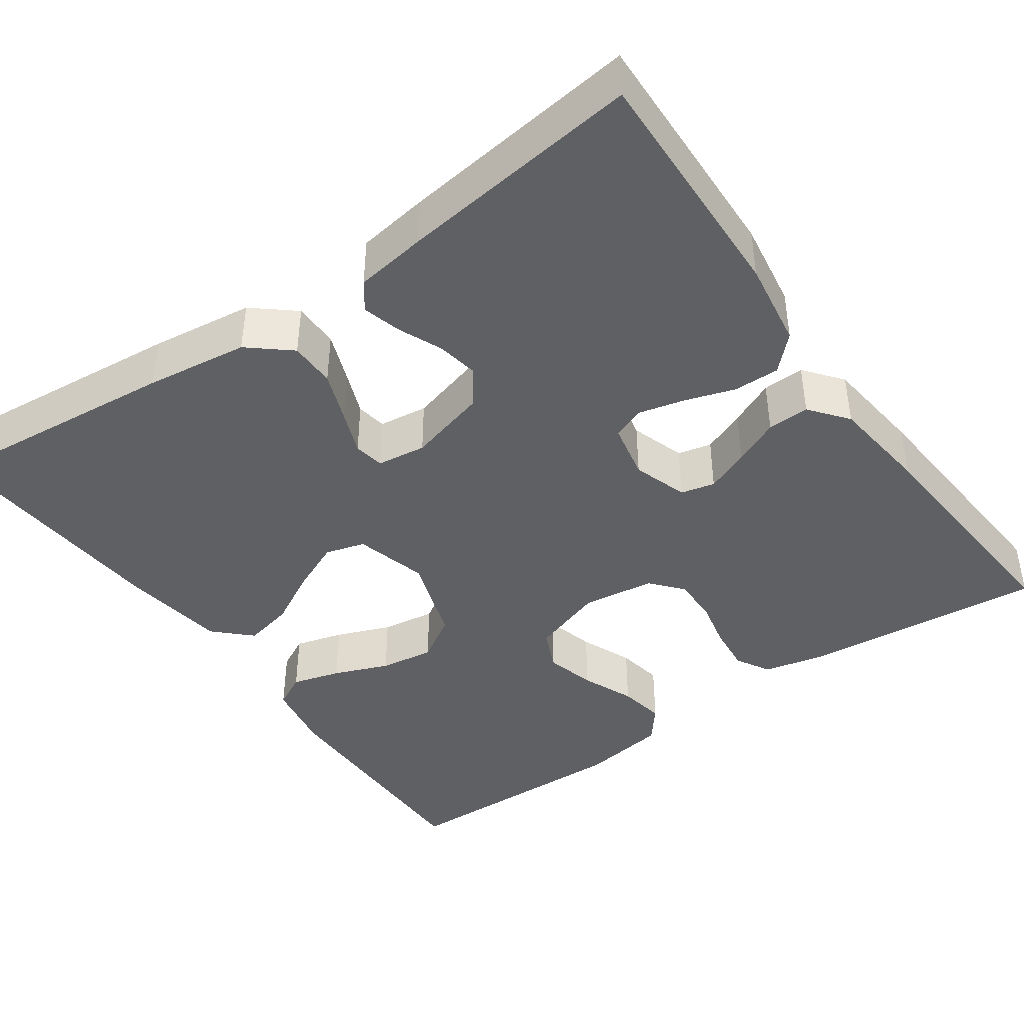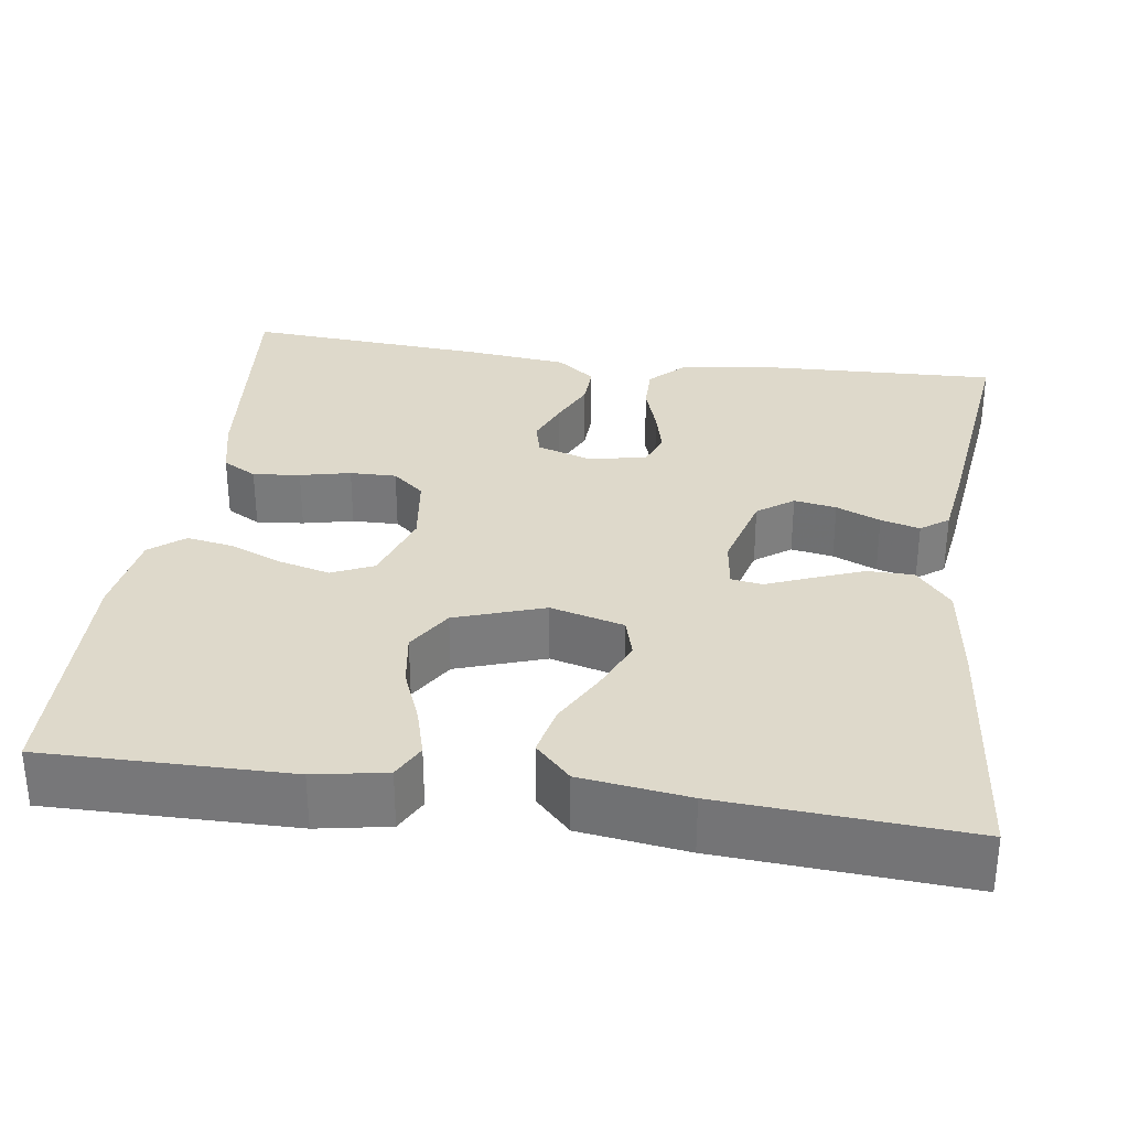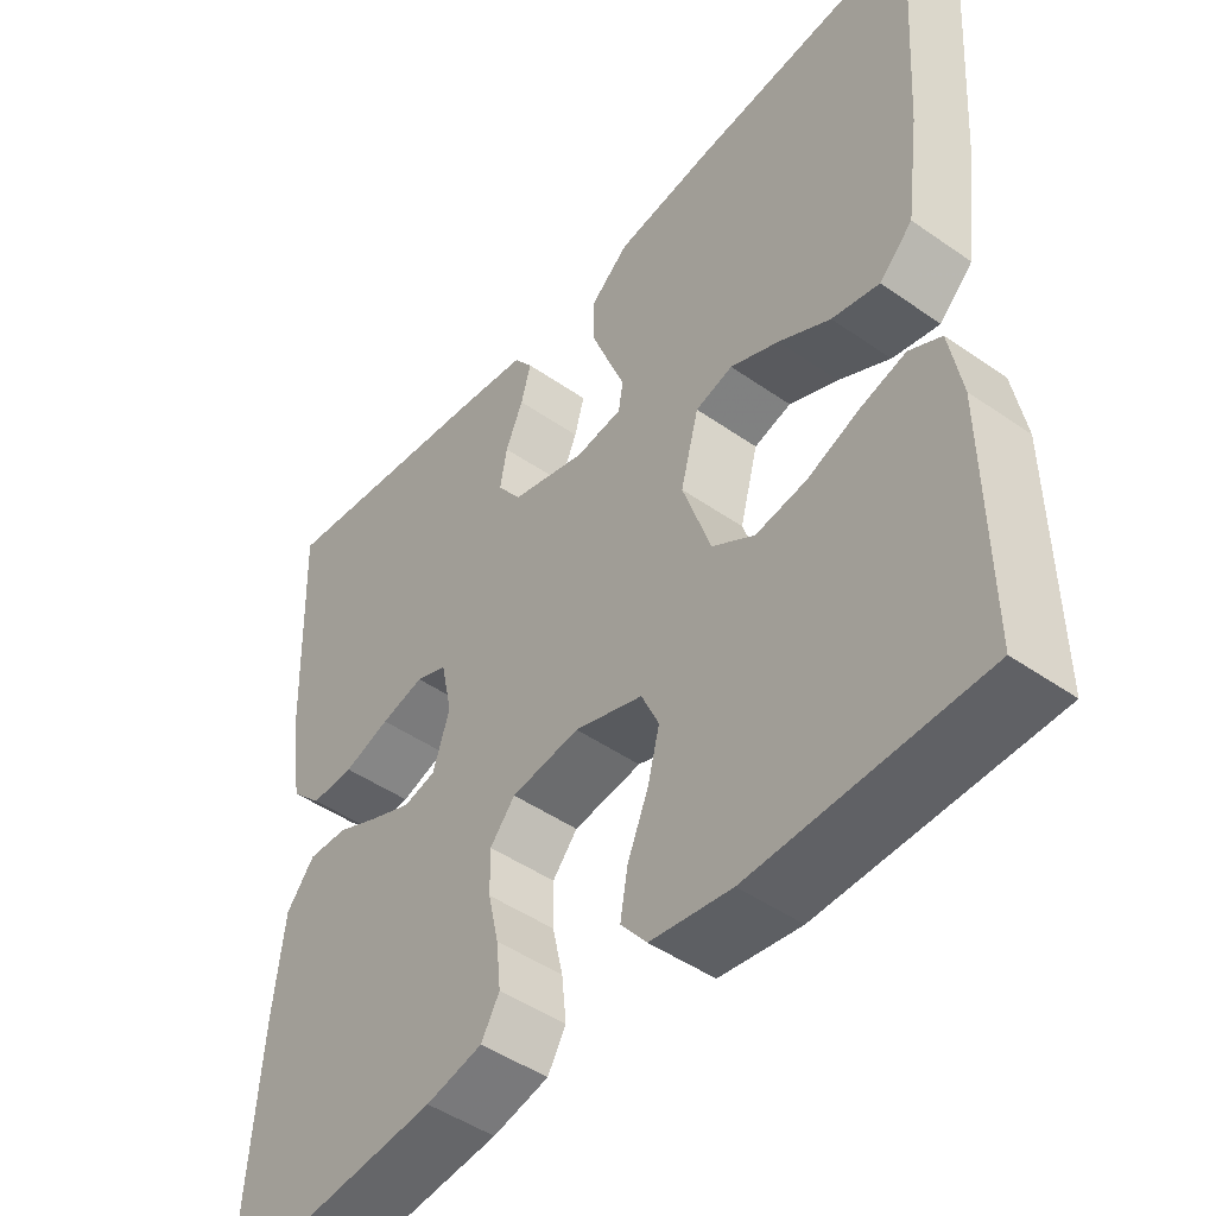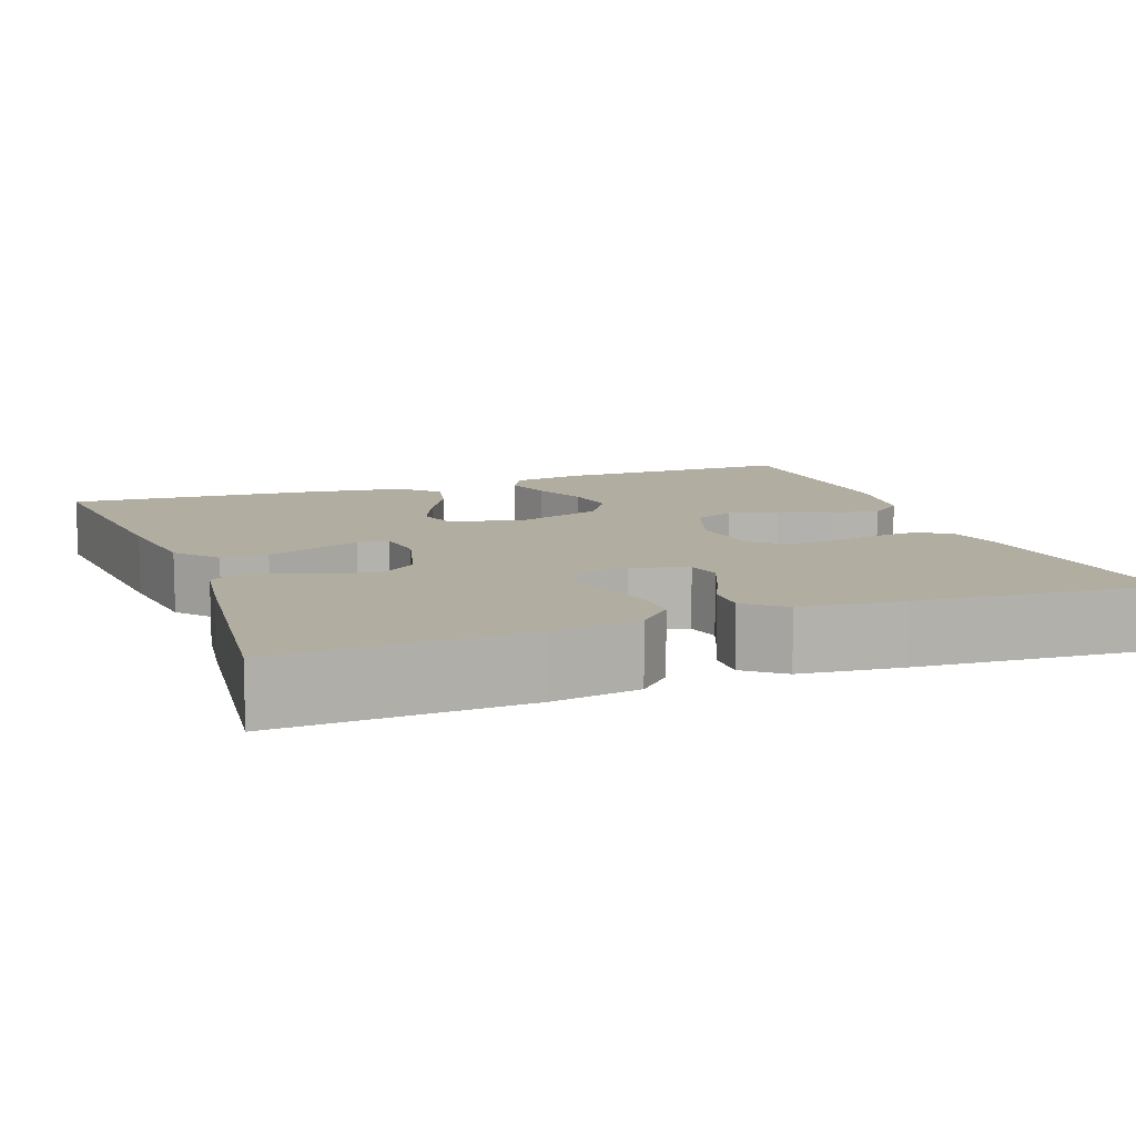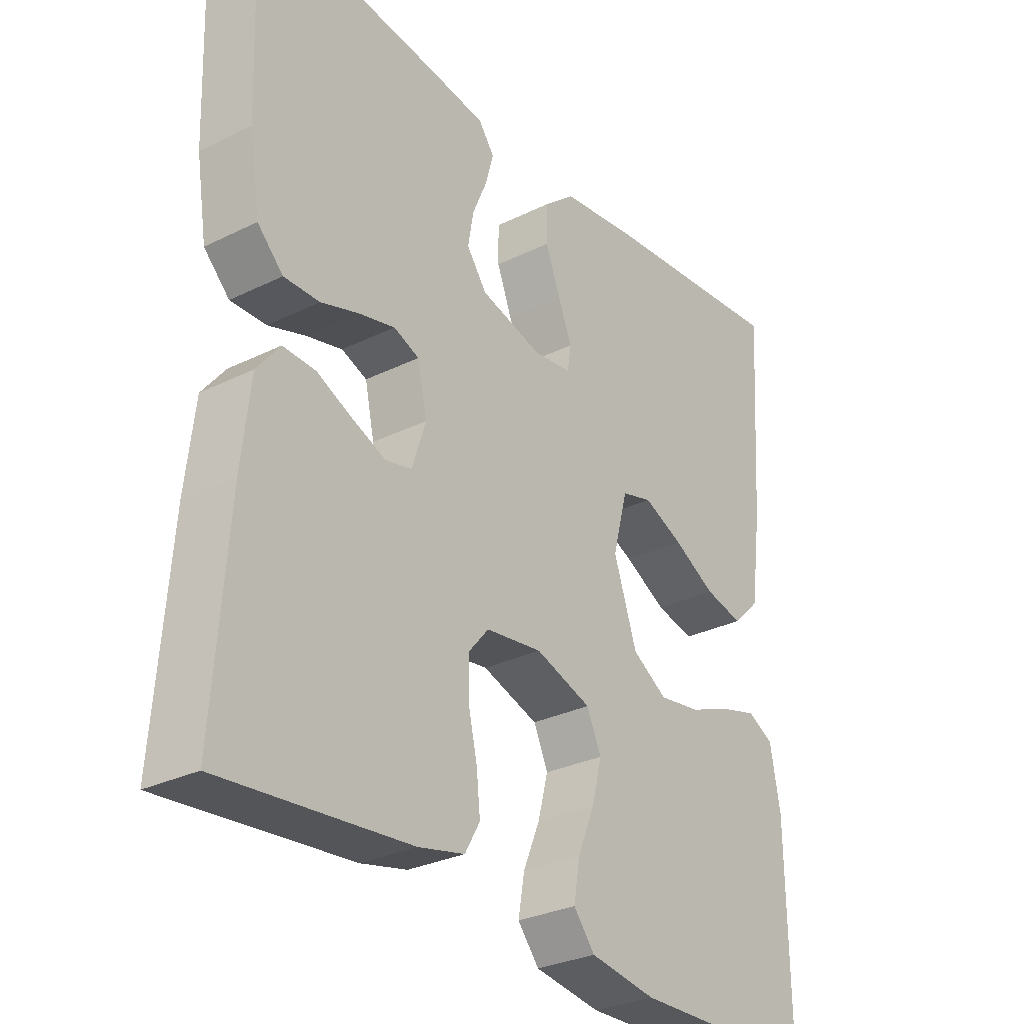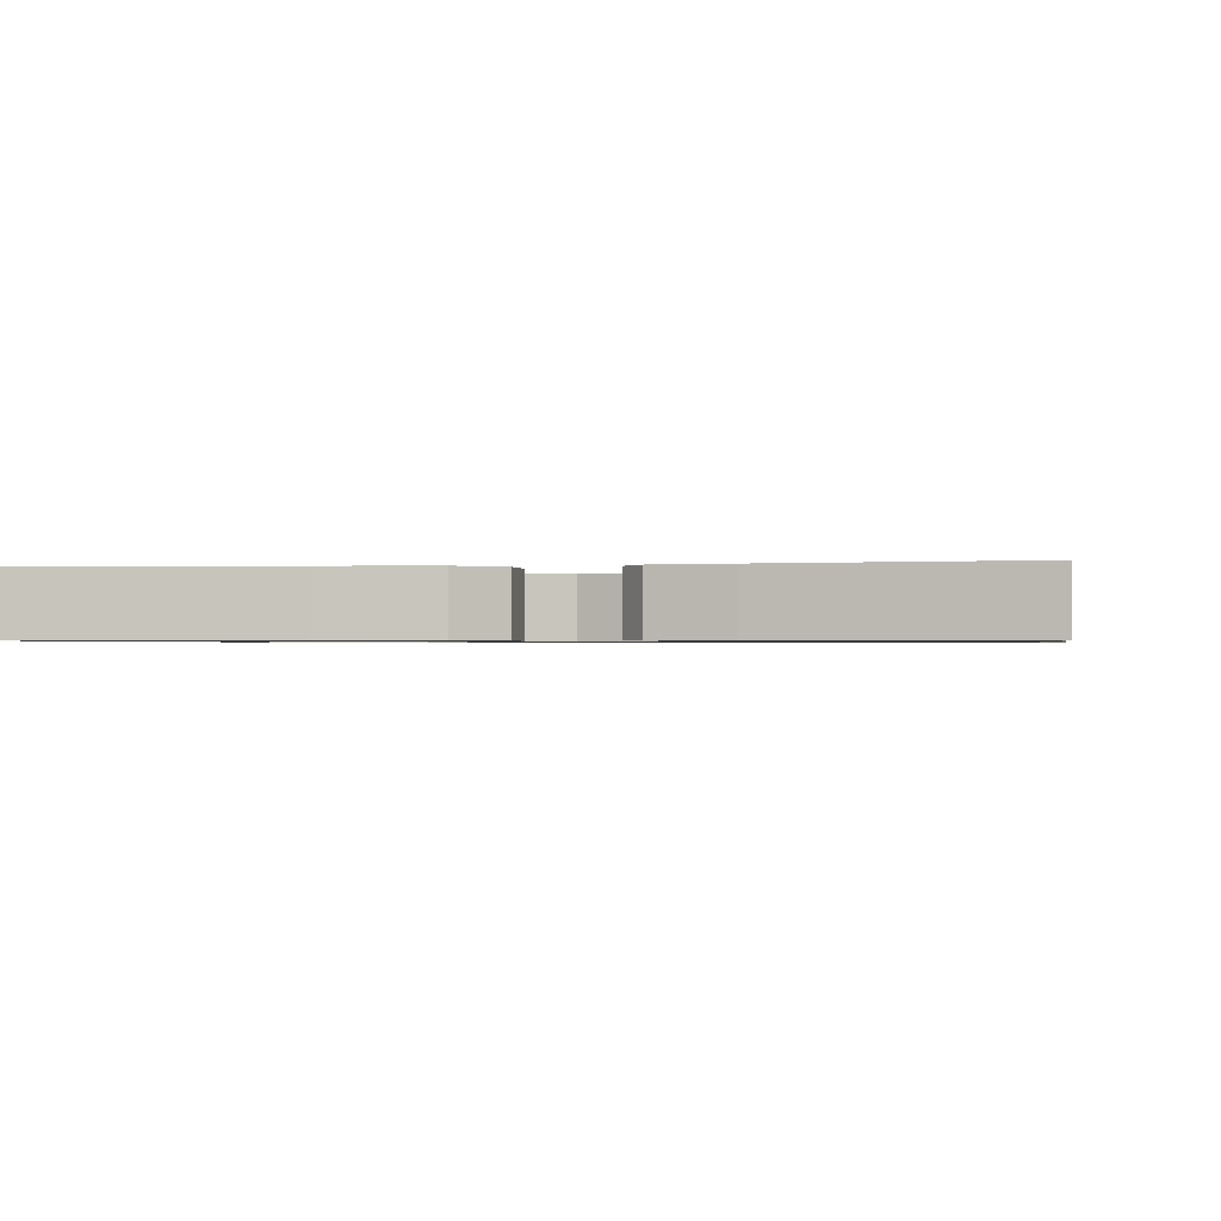
<metadata>
{"format":"obj","ext":"obj","renderer":"f3d","projection":"perspective","resolution":1024,"background":"white","views":[{"elev":-42.1,"azim":35.3,"up":"+Y"},{"elev":31.7,"azim":-81.9,"up":"+Y"},{"elev":-47.2,"azim":-128.3,"up":"+Z"},{"elev":10.4,"azim":69.5,"up":"+Y"},{"elev":-29.7,"azim":125.9,"up":"+Z"},{"elev":-0.9,"azim":10.1,"up":"+Y"}]}
</metadata>
<code>
v -0.5 0.07 0.5
v -0.2 0.07 0.471
v -0.072 0.07 0.454
v -0.021 0.07 0.411
v -0.021 0.07 0.354
v -0.045 0.07 0.292
v -0.067 0.07 0.237
v -0.061 0.07 0.199
v 0 0.07 0.191
v 0.099 0.07 0.218
v 0.131 0.07 0.262
v 0.122 0.07 0.314
v 0.099 0.07 0.368
v 0.086 0.07 0.416
v 0.111 0.07 0.45
v 0.2 0.07 0.463
v 0.5 0.07 0.5
v 0.489 0.07 0.2
v 0.472 0.07 0.092
v 0.431 0.07 0.051
v 0.374 0.07 0.052
v 0.313 0.07 0.072
v 0.256 0.07 0.086
v 0.215 0.07 0.07
v 0.2 0.07 0
v 0.222 0.07 -0.068
v 0.264 0.07 -0.078
v 0.318 0.07 -0.056
v 0.375 0.07 -0.03
v 0.427 0.07 -0.028
v 0.464 0.07 -0.075
v 0.478 0.07 -0.2
v 0.5 0.07 -0.5
v 0.2 0.07 -0.471
v 0.126 0.07 -0.454
v 0.102 0.07 -0.412
v 0.108 0.07 -0.354
v 0.122 0.07 -0.292
v 0.123 0.07 -0.235
v 0.09 0.07 -0.196
v 0 0.07 -0.184
v -0.09 0.07 -0.214
v -0.113 0.07 -0.265
v -0.097 0.07 -0.327
v -0.07 0.07 -0.392
v -0.06 0.07 -0.45
v -0.094 0.07 -0.492
v -0.2 0.07 -0.508
v -0.5 0.07 -0.5
v -0.497 0.07 -0.2
v -0.481 0.07 -0.112
v -0.439 0.07 -0.09
v -0.379 0.07 -0.107
v -0.311 0.07 -0.134
v -0.244 0.07 -0.144
v -0.188 0.07 -0.109
v -0.151 0.07 0
v -0.175 0.07 0.09
v -0.224 0.07 0.104
v -0.288 0.07 0.076
v -0.356 0.07 0.039
v -0.418 0.07 0.025
v -0.462 0.07 0.068
v -0.48 0.07 0.2
v -0.5 0 0.5
v -0.2 0 0.471
v -0.072 0 0.454
v -0.021 0 0.411
v -0.021 0 0.354
v -0.045 0 0.292
v -0.067 0 0.237
v -0.061 0 0.199
v 0 0 0.191
v 0.099 0 0.218
v 0.131 0 0.262
v 0.122 0 0.314
v 0.099 0 0.368
v 0.086 0 0.416
v 0.111 0 0.45
v 0.2 0 0.463
v 0.5 0 0.5
v 0.489 0 0.2
v 0.472 0 0.092
v 0.431 0 0.051
v 0.374 0 0.052
v 0.313 0 0.072
v 0.256 0 0.086
v 0.215 0 0.07
v 0.2 0 0
v 0.222 0 -0.068
v 0.264 0 -0.078
v 0.318 0 -0.056
v 0.375 0 -0.03
v 0.427 0 -0.028
v 0.464 0 -0.075
v 0.478 0 -0.2
v 0.5 0 -0.5
v 0.2 0 -0.471
v 0.126 0 -0.454
v 0.102 0 -0.412
v 0.108 0 -0.354
v 0.122 0 -0.292
v 0.123 0 -0.235
v 0.09 0 -0.196
v 0 0 -0.184
v -0.09 0 -0.214
v -0.113 0 -0.265
v -0.097 0 -0.327
v -0.07 0 -0.392
v -0.06 0 -0.45
v -0.094 0 -0.492
v -0.2 0 -0.508
v -0.5 0 -0.5
v -0.497 0 -0.2
v -0.481 0 -0.112
v -0.439 0 -0.09
v -0.379 0 -0.107
v -0.311 0 -0.134
v -0.244 0 -0.144
v -0.188 0 -0.109
v -0.151 0 0
v -0.175 0 0.09
v -0.224 0 0.104
v -0.288 0 0.076
v -0.356 0 0.039
v -0.418 0 0.025
v -0.462 0 0.068
v -0.48 0 0.2
f 5 6 7
f 4 5 7
f 3 4 7
f 2 3 7
f 1 2 7
f 64 1 7
f 63 64 7
f 62 63 7
f 61 62 7
f 60 61 7
f 59 60 7 8
f 58 59 8 9
f 57 58 9 10
f 56 57 10
f 52 53 54
f 51 52 54
f 50 51 54
f 49 50 54
f 48 49 54
f 47 48 54
f 46 47 54
f 45 46 54
f 44 45 54
f 43 44 54 55
f 42 43 55 56
f 36 37 38
f 35 36 38
f 34 35 38
f 33 34 38
f 32 33 38
f 31 32 38
f 30 31 38
f 29 30 38
f 28 29 38
f 27 28 38 39
f 26 27 39 40
f 20 21 22
f 19 20 22
f 18 19 22
f 17 18 22
f 16 17 22
f 15 16 22
f 14 15 22
f 13 14 22
f 12 13 22
f 11 12 22 23
f 10 11 23 24
f 10 24 25
f 56 10 25
f 42 56 25
f 41 42 25
f 25 26 40 41
f 71 70 69
f 71 69 68
f 71 68 67
f 71 67 66
f 71 66 65
f 71 65 128
f 71 128 127
f 71 127 126
f 71 126 125
f 71 125 124
f 72 71 124 123
f 73 72 123 122
f 74 73 122 121
f 74 121 120
f 118 117 116
f 118 116 115
f 118 115 114
f 118 114 113
f 118 113 112
f 118 112 111
f 118 111 110
f 118 110 109
f 118 109 108
f 119 118 108 107
f 120 119 107 106
f 102 101 100
f 102 100 99
f 102 99 98
f 102 98 97
f 102 97 96
f 102 96 95
f 102 95 94
f 102 94 93
f 102 93 92
f 103 102 92 91
f 104 103 91 90
f 86 85 84
f 86 84 83
f 86 83 82
f 86 82 81
f 86 81 80
f 86 80 79
f 86 79 78
f 86 78 77
f 86 77 76
f 87 86 76 75
f 88 87 75 74
f 89 88 74
f 89 74 120
f 89 120 106
f 89 106 105
f 105 104 90 89
f 1 65 66 2
f 2 66 67 3
f 3 67 68 4
f 4 68 69 5
f 5 69 70 6
f 6 70 71 7
f 7 71 72 8
f 8 72 73 9
f 9 73 74 10
f 10 74 75 11
f 11 75 76 12
f 12 76 77 13
f 13 77 78 14
f 14 78 79 15
f 15 79 80 16
f 16 80 81 17
f 17 81 82 18
f 18 82 83 19
f 19 83 84 20
f 20 84 85 21
f 21 85 86 22
f 22 86 87 23
f 23 87 88 24
f 24 88 89 25
f 25 89 90 26
f 26 90 91 27
f 27 91 92 28
f 28 92 93 29
f 29 93 94 30
f 30 94 95 31
f 31 95 96 32
f 32 96 97 33
f 33 97 98 34
f 34 98 99 35
f 35 99 100 36
f 36 100 101 37
f 37 101 102 38
f 38 102 103 39
f 39 103 104 40
f 40 104 105 41
f 41 105 106 42
f 42 106 107 43
f 43 107 108 44
f 44 108 109 45
f 45 109 110 46
f 46 110 111 47
f 47 111 112 48
f 48 112 113 49
f 49 113 114 50
f 50 114 115 51
f 51 115 116 52
f 52 116 117 53
f 53 117 118 54
f 54 118 119 55
f 55 119 120 56
f 56 120 121 57
f 57 121 122 58
f 58 122 123 59
f 59 123 124 60
f 60 124 125 61
f 61 125 126 62
f 62 126 127 63
f 63 127 128 64
f 64 128 65 1

</code>
